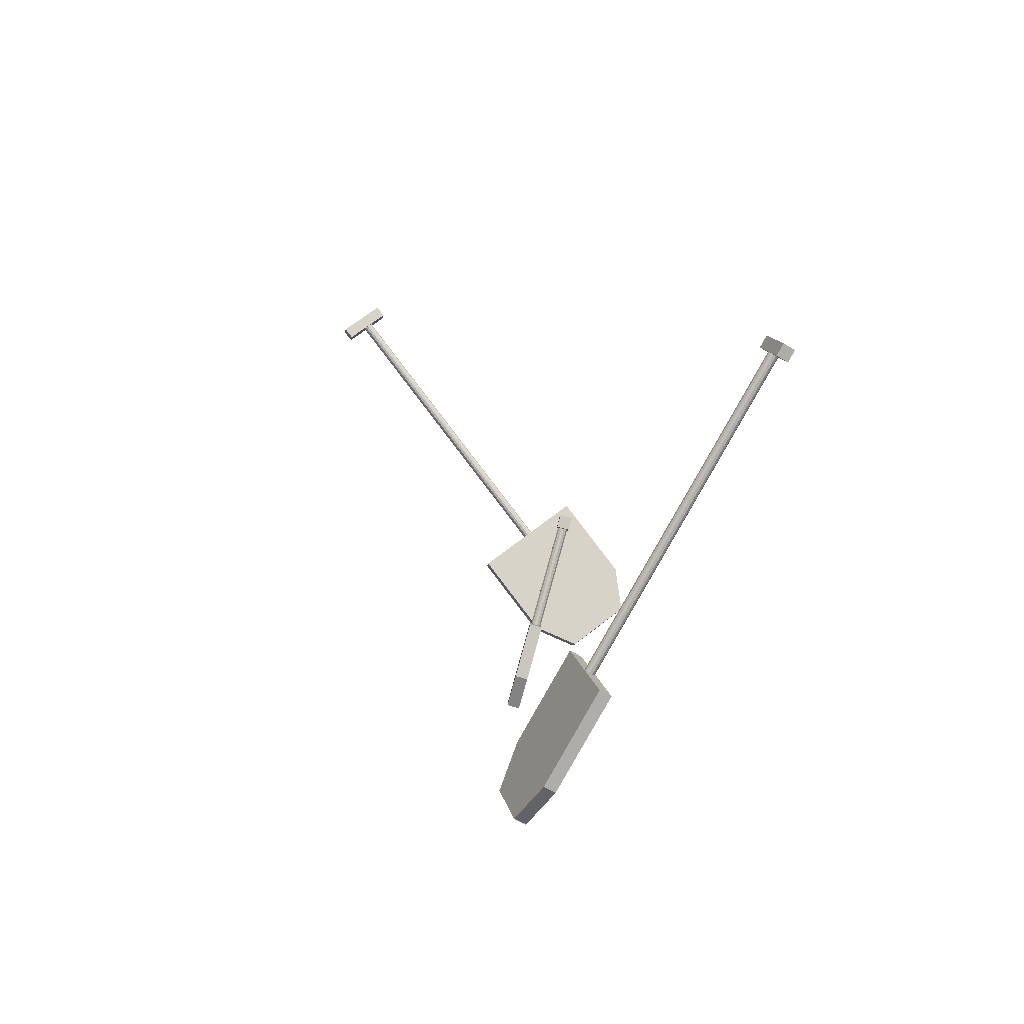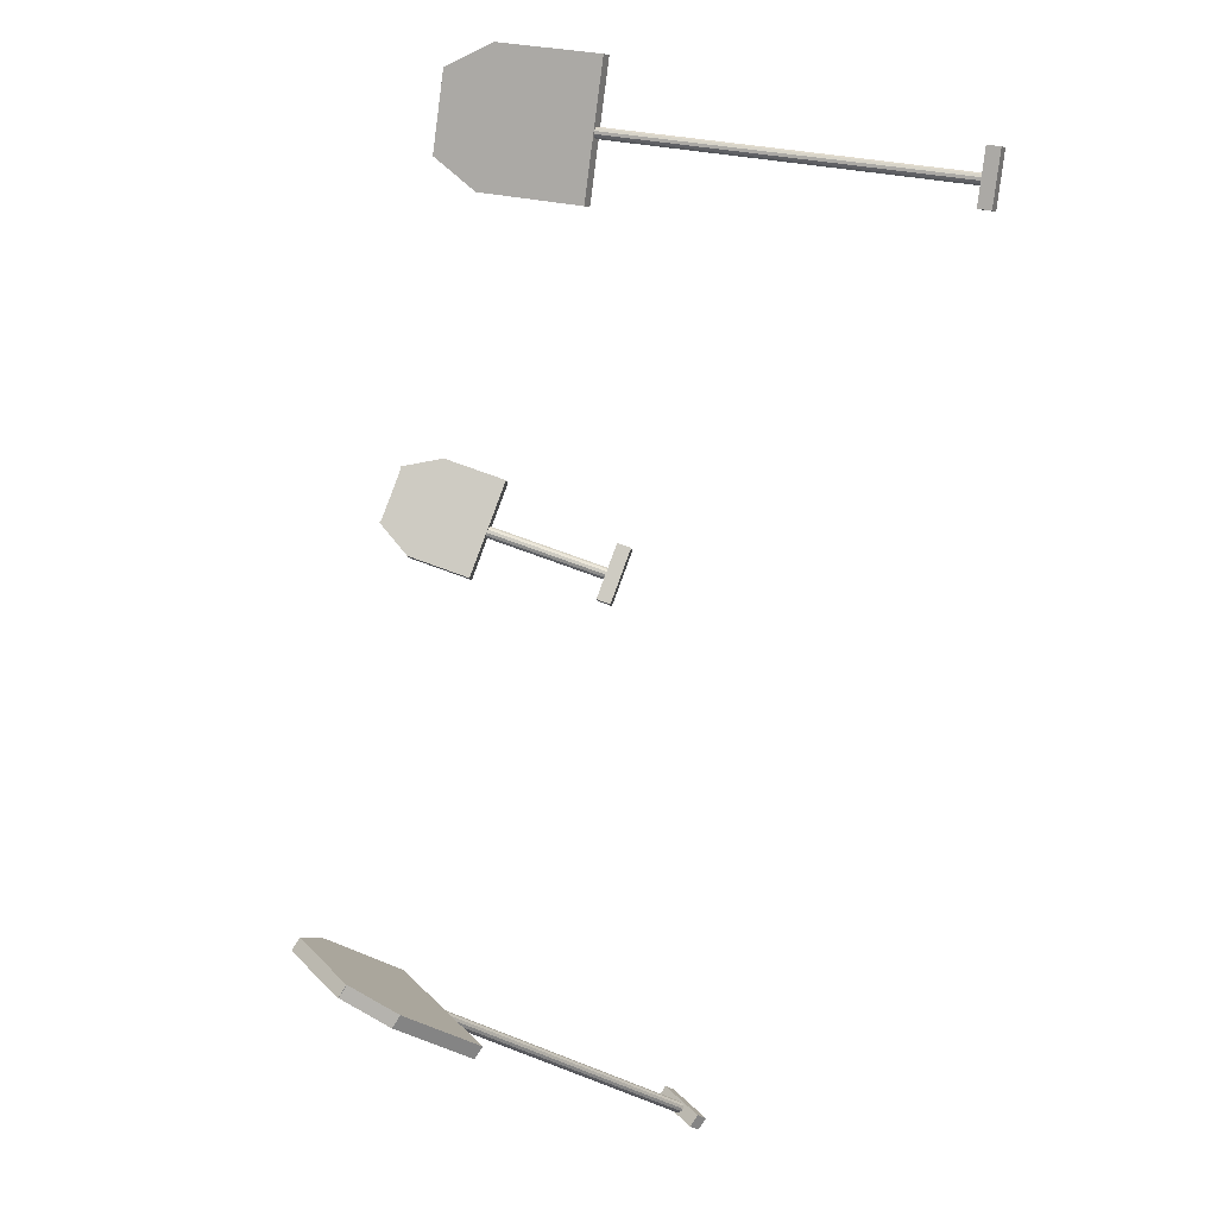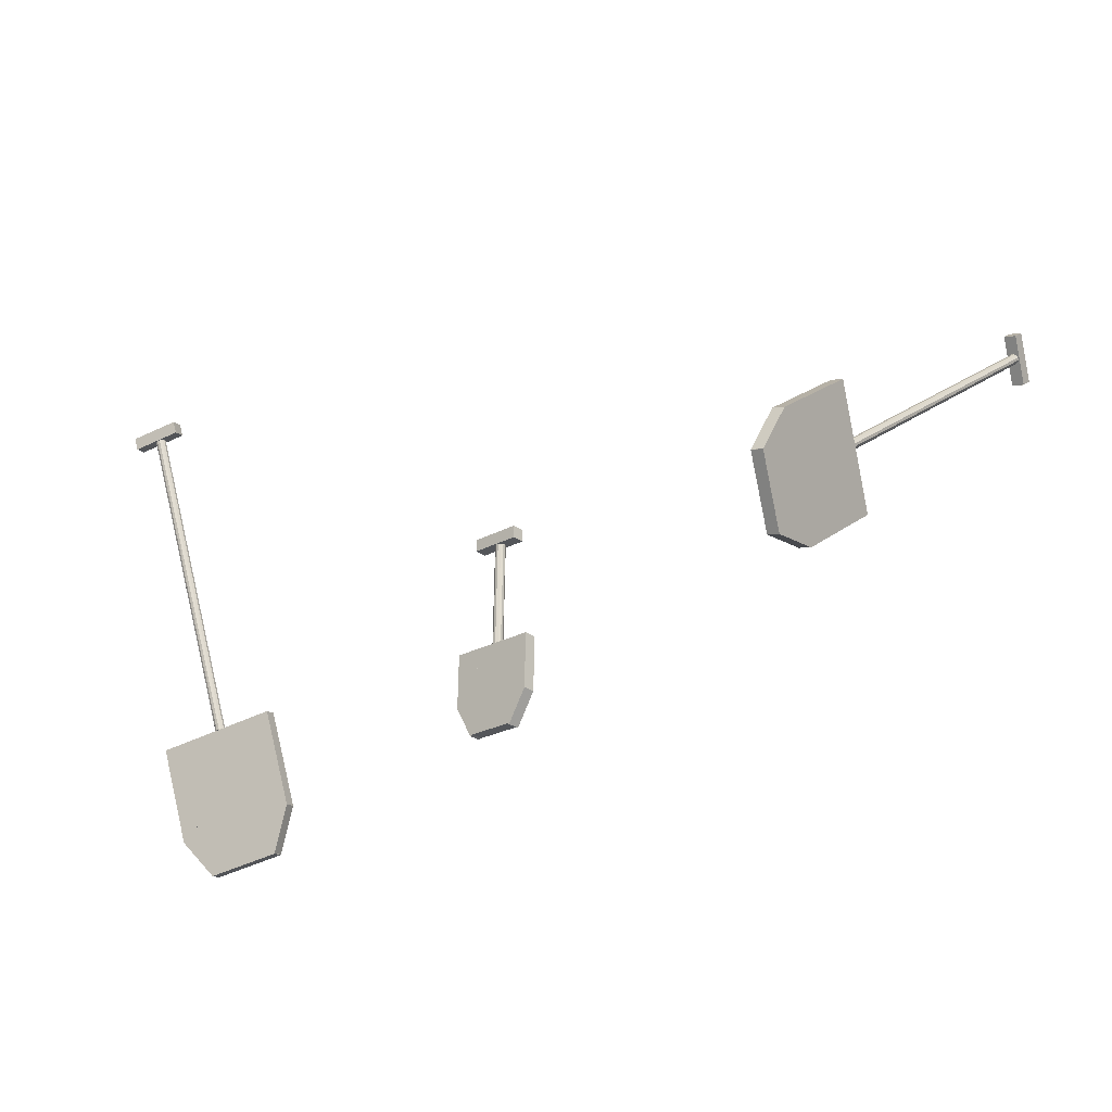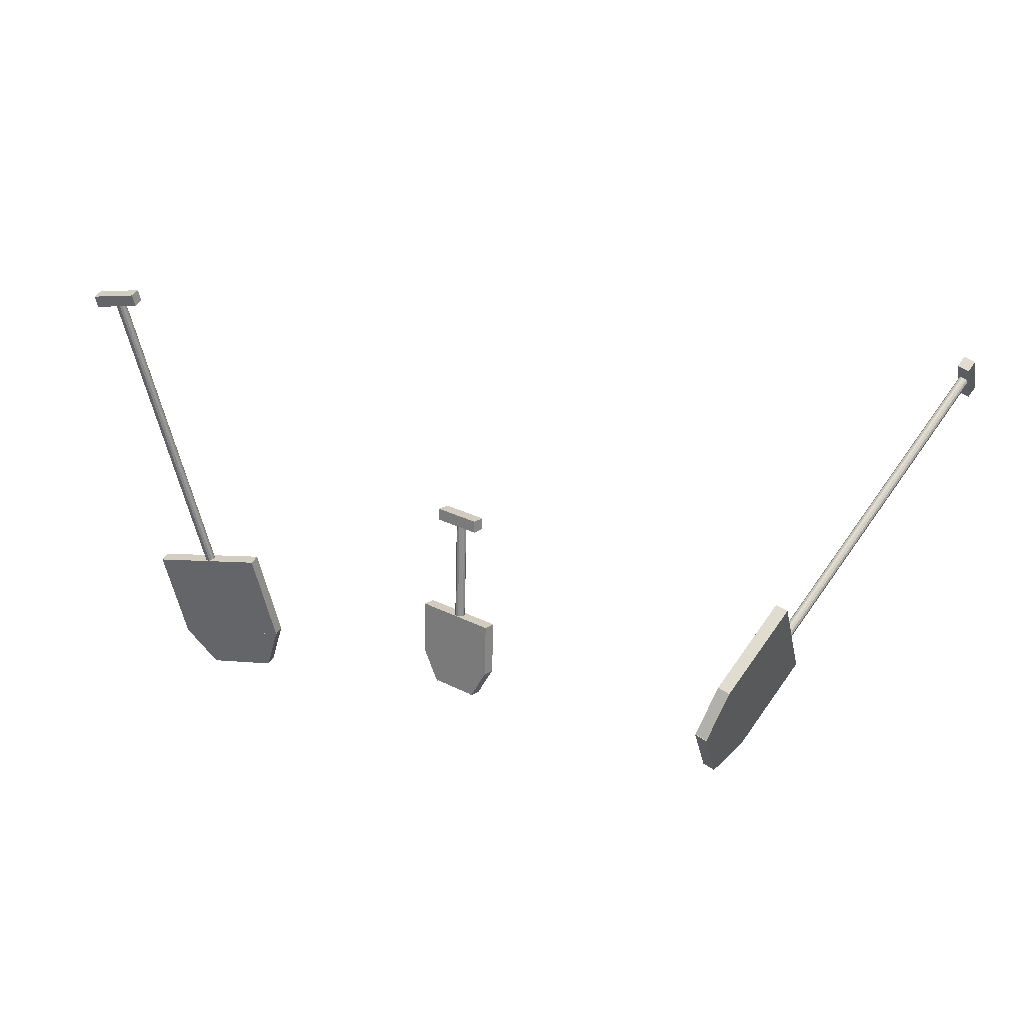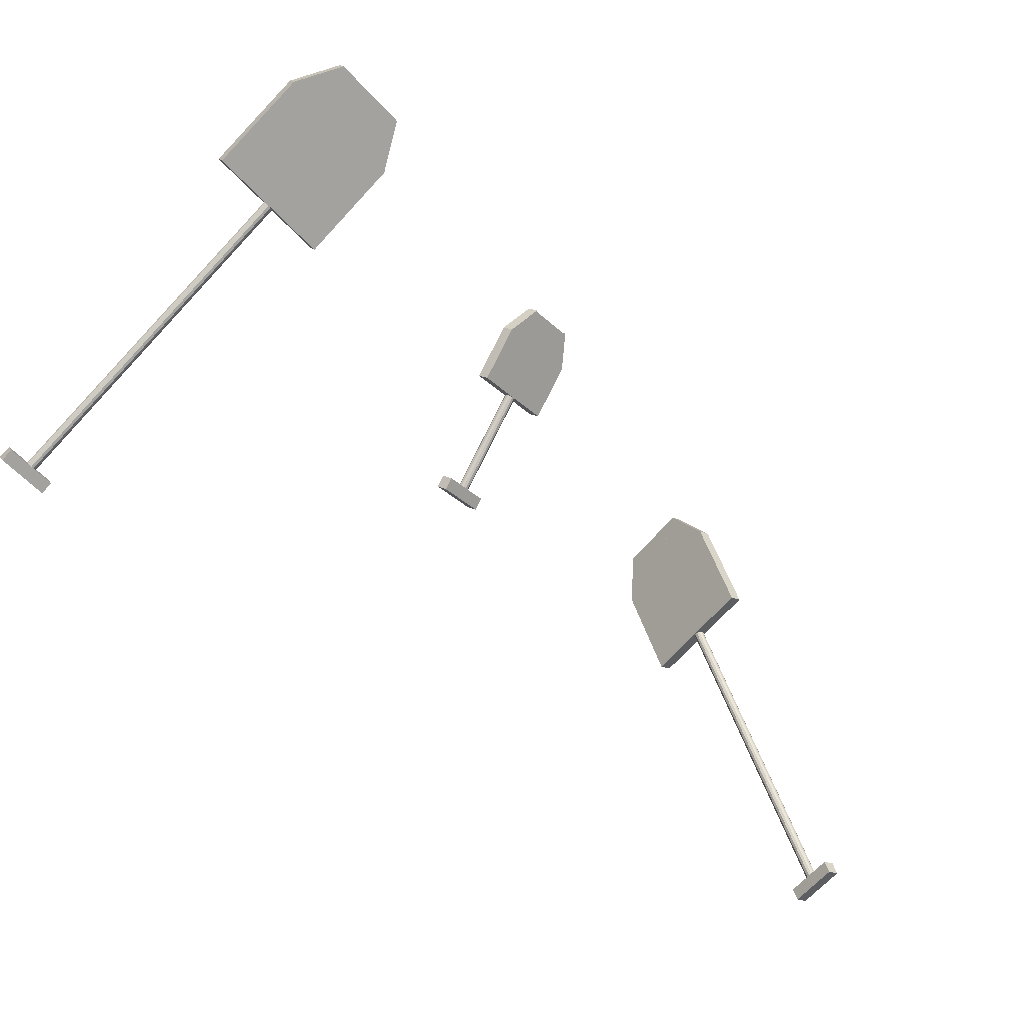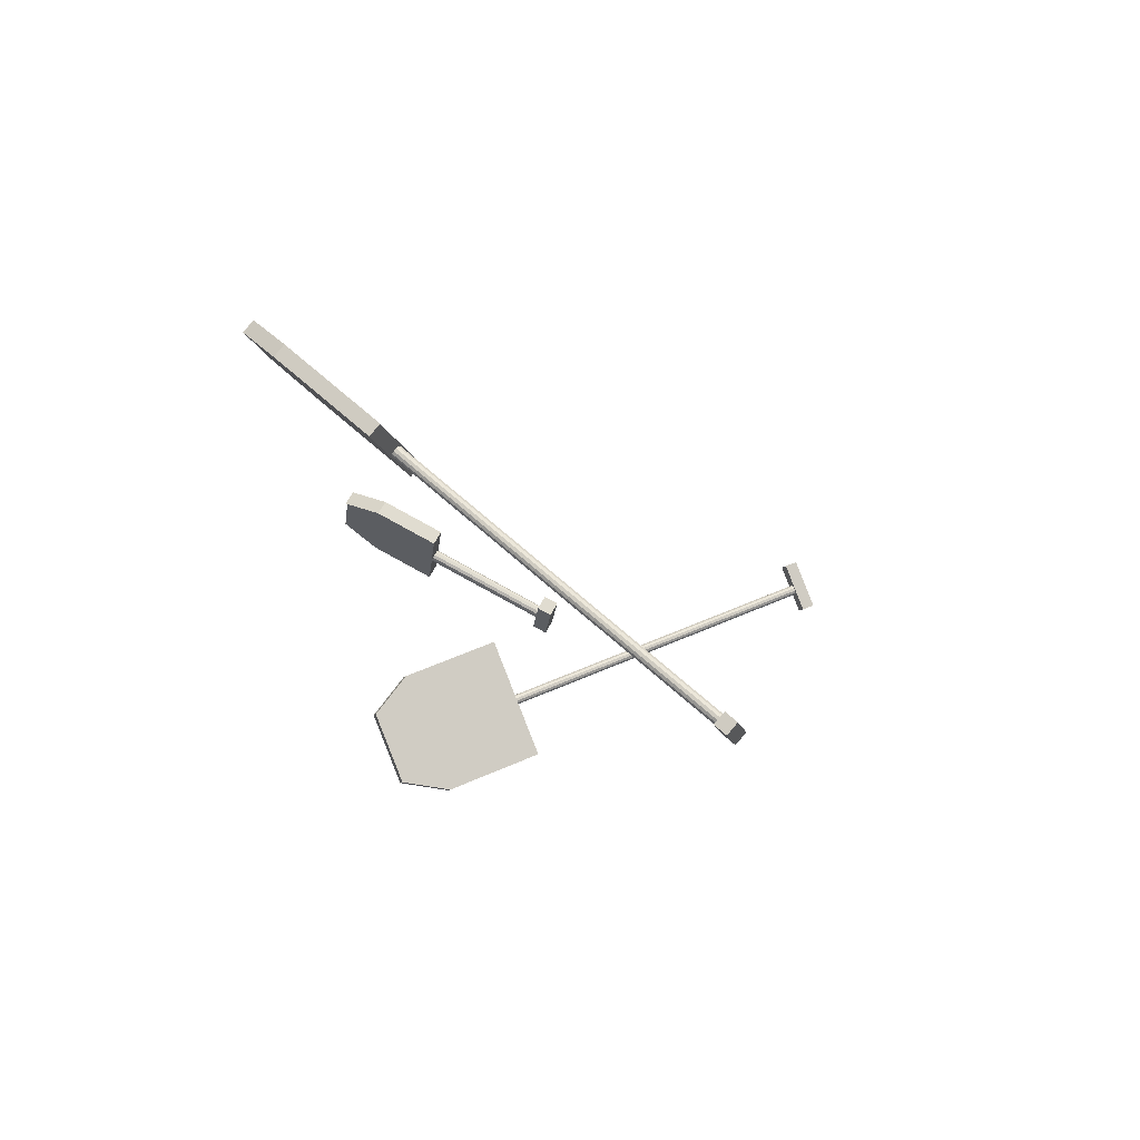
<metadata>
{"format":"obj","ext":"obj","renderer":"f3d","projection":"perspective","resolution":1024,"background":"white","views":[{"elev":12.8,"azim":34.4,"up":"+Y"},{"elev":-36.3,"azim":79.5,"up":"+Z"},{"elev":-46.6,"azim":163.6,"up":"+Y"},{"elev":2.5,"azim":162.0,"up":"+Y"},{"elev":57.5,"azim":-156.9,"up":"+Z"},{"elev":34.1,"azim":105.4,"up":"+Z"}]}
</metadata>
<code>
o cuboid
v 0.6221 0.2973 0.551
v 0.4895 0.2973 0.4185
v 0.4951 -0.01394 0.6781
v 0.3625 -0.01394 0.5455
v 0.603 0.3129 0.5702
v 0.4704 0.3129 0.4376
v 0.4759 0.001683 0.6972
v 0.3433 0.001683 0.5646
f 2 1 3 4
f 7 5 6 8
f 5 1 2 6
f 4 3 7 8
f 3 1 5 7
f 6 2 4 8
o cuboid
v 0.6663 0.2973 0.5952
v 0.6221 0.2973 0.551
v 0.5779 0.08078 0.6836
v 0.5337 0.08078 0.6394
v 0.6472 0.3129 0.6144
v 0.603 0.3129 0.5702
v 0.5588 0.0964 0.7028
v 0.5146 0.0964 0.6586
f 10 9 11 12
f 15 13 14 16
f 13 9 10 14
f 12 11 15 16
f 11 9 13 15
f 14 10 12 16
o cuboid
v 0.4895 0.2973 0.4185
v 0.4453 0.2973 0.3743
v 0.4011 0.08078 0.5068
v 0.3569 0.08078 0.4626
v 0.4704 0.3129 0.4376
v 0.4262 0.3129 0.3934
v 0.382 0.0964 0.526
v 0.3378 0.0964 0.4818
f 18 17 19 20
f 23 21 22 24
f 21 17 18 22
f 20 19 23 24
f 19 17 21 23
f 22 18 20 24
o cuboid
v 0.5779 0.08078 0.6836
v 0.5507 0.1078 0.6343
v 0.4955 -0.01297 0.6777
v 0.4682 0.01409 0.6284
v 0.5588 0.0964 0.7028
v 0.5316 0.1235 0.6534
v 0.4763 0.002654 0.6968
v 0.4491 0.02972 0.6475
f 26 25 27 28
f 31 29 30 32
f 29 25 26 30
f 28 27 31 32
f 27 25 29 31
f 30 26 28 32
o cuboid
v 0.4063 0.1078 0.4899
v 0.3569 0.08078 0.4626
v 0.4122 0.01409 0.5723
v 0.3629 -0.01297 0.5451
v 0.3871 0.1235 0.509
v 0.3378 0.0964 0.4818
v 0.3931 0.02972 0.5915
v 0.3437 0.002654 0.5643
f 34 33 35 36
f 39 37 38 40
f 37 33 34 38
f 36 35 39 40
f 35 33 37 39
f 38 34 36 40
o cylinder
v 0.5297 0.2718 0.505
v 0.839 1.03 0.1956
v 0.5406 0.2701 0.5118
v 0.8499 1.028 0.2024
v 0.5418 0.2672 0.5058
v 0.8511 1.025 0.1965
v 0.5397 0.2655 0.4997
v 0.8491 1.023 0.1903
v 0.535 0.2655 0.4949
v 0.8443 1.023 0.1856
v 0.5288 0.2672 0.4929
v 0.8382 1.025 0.1835
v 0.5229 0.2701 0.4941
v 0.8323 1.028 0.1847
v 0.5188 0.2734 0.4982
v 0.8281 1.031 0.1888
v 0.5176 0.2763 0.5041
v 0.827 1.034 0.1947
v 0.5197 0.278 0.5103
v 0.829 1.036 0.2009
v 0.5244 0.278 0.515
v 0.8338 1.036 0.2056
v 0.5305 0.2763 0.517
v 0.8399 1.034 0.2077
v 0.5365 0.2734 0.5159
v 0.8458 1.031 0.2065
f 45 43 41
f 43 45 46 44
f 44 46 42
f 47 45 41
f 45 47 48 46
f 46 48 42
f 49 47 41
f 47 49 50 48
f 48 50 42
f 51 49 41
f 49 51 52 50
f 50 52 42
f 53 51 41
f 51 53 54 52
f 52 54 42
f 55 53 41
f 53 55 56 54
f 54 56 42
f 57 55 41
f 55 57 58 56
f 56 58 42
f 59 57 41
f 57 59 60 58
f 58 60 42
f 61 59 41
f 59 61 62 60
f 60 62 42
f 63 61 41
f 61 63 64 62
f 62 64 42
f 65 63 41
f 63 65 66 64
f 64 66 42
f 43 65 41
f 65 43 44 66
f 66 44 42
o cuboid
v 0.8155 1.042 0.1367
v 0.8044 1.014 0.1478
v 0.9038 1.042 0.2251
v 0.8928 1.014 0.2362
v 0.7963 1.057 0.1559
v 0.7853 1.03 0.1669
v 0.8847 1.057 0.2442
v 0.8737 1.03 0.2553
f 68 67 69 70
f 73 71 72 74
f 71 67 68 72
f 70 69 73 74
f 69 67 71 73
f 72 68 70 74
o cuboid
v -0.6389 0.1436 -0.8788
v -0.5577 0.2374 -1.019
v -0.4055 -0.1259 -0.9238
v -0.3243 -0.03218 -1.064
v -0.6585 0.1301 -0.8991
v -0.5773 0.2238 -1.04
v -0.425 -0.1395 -0.9441
v -0.3439 -0.04571 -1.085
f 76 75 77 78
f 81 79 80 82
f 79 75 76 80
f 78 77 81 82
f 77 75 79 81
f 80 76 78 82
o cuboid
v -0.666 0.1124 -0.832
v -0.6389 0.1436 -0.8788
v -0.5036 -0.07515 -0.8632
v -0.4766 -0.0439 -0.9101
v -0.6855 0.09882 -0.8523
v -0.6585 0.1301 -0.8991
v -0.5231 -0.08868 -0.8835
v -0.4961 -0.05743 -0.9304
f 84 83 85 86
f 89 87 88 90
f 87 83 84 88
f 86 85 89 90
f 85 83 87 89
f 88 84 86 90
o cuboid
v -1.129 0.8663 -0.8886
v -1.109 0.8428 -0.8925
v -1.184 0.8038 -0.7949
v -1.163 0.7803 -0.7988
v -1.149 0.8527 -0.9089
v -1.129 0.8293 -0.9128
v -1.203 0.7902 -0.8151
v -1.183 0.7668 -0.8191
f 92 91 93 94
f 97 95 96 98
f 95 91 92 96
f 94 93 97 98
f 93 91 95 97
f 96 92 94 98
o cuboid
v -0.5577 0.2374 -1.019
v -0.5307 0.2686 -1.066
v -0.3954 0.04985 -1.051
v -0.3683 0.0811 -1.098
v -0.5773 0.2238 -1.04
v -0.5502 0.2551 -1.087
v -0.4149 0.03632 -1.071
v -0.3878 0.06757 -1.118
f 100 99 101 102
f 105 103 104 106
f 103 99 100 104
f 102 101 105 106
f 101 99 103 105
f 104 100 102 106
o cuboid
v -0.5036 -0.07515 -0.8632
v -0.5005 -0.02465 -0.8999
v -0.4062 -0.1251 -0.9236
v -0.4031 -0.07459 -0.9603
v -0.5231 -0.08868 -0.8835
v -0.52 -0.03818 -0.9202
v -0.4258 -0.1386 -0.9439
v -0.4226 -0.08812 -0.9806
f 108 107 109 110
f 113 111 112 114
f 111 107 108 112
f 110 109 113 114
f 109 107 111 113
f 112 108 110 114
o cuboid
v -0.412 0.07748 -1.053
v -0.3683 0.0811 -1.098
v -0.3688 -0.03496 -1.02
v -0.3251 -0.03134 -1.064
v -0.4316 0.06395 -1.073
v -0.3878 0.06757 -1.118
v -0.3883 -0.04849 -1.04
v -0.3446 -0.04487 -1.085
f 116 115 117 118
f 121 119 120 122
f 119 115 116 120
f 118 117 121 122
f 117 115 119 121
f 120 116 118 122
o cylinder
v -0.5813 0.1569 -0.9673
v -1.15 0.8132 -0.8579
v -0.5846 0.1521 -0.9557
v -1.153 0.8084 -0.8463
v -0.5795 0.1563 -0.9544
v -1.148 0.8126 -0.8451
v -0.5749 0.1607 -0.9566
v -1.143 0.8169 -0.8472
v -0.572 0.164 -0.9616
v -1.14 0.8203 -0.8523
v -0.5716 0.1655 -0.9682
v -1.14 0.8217 -0.8588
v -0.5738 0.1646 -0.9745
v -1.142 0.8209 -0.8651
v -0.578 0.1617 -0.9788
v -1.146 0.818 -0.8694
v -0.583 0.1575 -0.9801
v -1.151 0.8138 -0.8707
v -0.5876 0.1532 -0.9779
v -1.156 0.8094 -0.8685
v -0.5905 0.1498 -0.9729
v -1.159 0.8061 -0.8635
v -0.591 0.1484 -0.9663
v -1.159 0.8046 -0.857
v -0.5888 0.1492 -0.9601
v -1.157 0.8055 -0.8507
f 127 125 123
f 125 127 128 126
f 126 128 124
f 129 127 123
f 127 129 130 128
f 128 130 124
f 131 129 123
f 129 131 132 130
f 130 132 124
f 133 131 123
f 131 133 134 132
f 132 134 124
f 135 133 123
f 133 135 136 134
f 134 136 124
f 137 135 123
f 135 137 138 136
f 136 138 124
f 139 137 123
f 137 139 140 138
f 138 140 124
f 141 139 123
f 139 141 142 140
f 140 142 124
f 143 141 123
f 141 143 144 142
f 142 144 124
f 145 143 123
f 143 145 146 144
f 144 146 124
f 147 145 123
f 145 147 148 146
f 146 148 124
f 125 147 123
f 147 125 126 148
f 148 126 124
o cuboid
v 0.0246 0.1926 -0.0911
v -0.04302 0.1614 -0.1915
v 0.005548 -0.01146 -0.01472
v -0.06207 -0.04271 -0.1151
v -0.00154 0.2007 -0.07601
v -0.06916 0.1695 -0.1764
v -0.02059 -0.003374 0.0003689
v -0.08821 -0.03462 -0.1
f 150 149 151 152
f 155 153 154 156
f 153 149 150 154
f 152 151 155 156
f 151 149 153 155
f 154 150 152 156
o cuboid
v 0.04996 0.2044 -0.05346
v 0.01615 0.1887 -0.1036
v 0.03771 0.07315 -0.004359
v 0.0039 0.05752 -0.05455
v 0.02382 0.2124 -0.03836
v -0.009993 0.1968 -0.08855
v 0.01157 0.08124 0.01073
v -0.02224 0.06561 -0.03946
f 158 157 159 160
f 163 161 162 164
f 161 157 158 162
f 160 159 163 164
f 159 157 161 163
f 162 158 160 164
o cuboid
v -0.01716 0.4384 -0.2951
v -0.01989 0.4092 -0.2842
v 0.05046 0.4696 -0.1948
v 0.04774 0.4405 -0.1838
v -0.04331 0.4465 -0.28
v -0.04603 0.4173 -0.2691
v 0.02432 0.4777 -0.1797
v 0.02159 0.4486 -0.1687
f 166 165 167 168
f 171 169 170 172
f 169 165 166 170
f 168 167 171 172
f 167 165 169 171
f 170 166 168 172
o cuboid
v -0.03457 0.1653 -0.1789
v -0.06838 0.1497 -0.2291
v -0.04682 0.03409 -0.1298
v -0.08063 0.01846 -0.18
v -0.06071 0.1734 -0.1638
v -0.09452 0.1578 -0.214
v -0.07296 0.04217 -0.1147
v -0.1068 0.02655 -0.1649
f 174 173 175 176
f 179 177 178 180
f 177 173 174 178
f 176 175 179 180
f 175 173 177 179
f 178 174 176 180
o cuboid
v 0.03771 0.07315 -0.004359
v 0.01115 0.08877 -0.05873
v 0.005281 -0.01432 -0.01365
v -0.02128 0.001303 -0.06803
v 0.01157 0.08124 0.01073
v -0.01499 0.09686 -0.04364
v -0.02086 -0.006234 0.001439
v -0.04742 0.009391 -0.05294
f 182 181 183 184
f 187 185 186 188
f 185 181 182 186
f 184 183 187 188
f 183 181 185 187
f 186 182 184 188
o cuboid
v -0.04862 0.06115 -0.1475
v -0.08063 0.01846 -0.18
v -0.03034 -0.002883 -0.08148
v -0.06234 -0.04557 -0.114
v -0.07477 0.06924 -0.1324
v -0.1068 0.02655 -0.1649
v -0.05648 0.005205 -0.06638
v -0.08848 -0.03748 -0.09894
f 190 189 191 192
f 195 193 194 196
f 193 189 190 194
f 192 191 195 196
f 191 189 193 195
f 194 190 192 196
o cylinder
v -0.0279 0.1441 -0.1237
v -0.0006812 0.4357 -0.2328
v -0.01833 0.1463 -0.1152
v 0.008883 0.4379 -0.2243
v -0.01529 0.144 -0.1207
v 0.01192 0.4356 -0.2298
v -0.01563 0.1417 -0.127
v 0.01159 0.4333 -0.2361
v -0.01925 0.14 -0.1324
v 0.007963 0.4316 -0.2415
v -0.02519 0.1394 -0.1354
v 0.002023 0.431 -0.2445
v -0.03186 0.1401 -0.1353
v -0.004642 0.4317 -0.2444
v -0.03746 0.1418 -0.1321
v -0.01025 0.4334 -0.2412
v -0.0405 0.1442 -0.1266
v -0.01329 0.4357 -0.2357
v -0.04017 0.1465 -0.1203
v -0.01295 0.438 -0.2294
v -0.03654 0.1482 -0.1149
v -0.009326 0.4397 -0.224
v -0.0306 0.1487 -0.1119
v -0.003386 0.4403 -0.221
v -0.02394 0.1481 -0.112
v 0.003279 0.4396 -0.2211
f 201 199 197
f 199 201 202 200
f 200 202 198
f 203 201 197
f 201 203 204 202
f 202 204 198
f 205 203 197
f 203 205 206 204
f 204 206 198
f 207 205 197
f 205 207 208 206
f 206 208 198
f 209 207 197
f 207 209 210 208
f 208 210 198
f 211 209 197
f 209 211 212 210
f 210 212 198
f 213 211 197
f 211 213 214 212
f 212 214 198
f 215 213 197
f 213 215 216 214
f 214 216 198
f 217 215 197
f 215 217 218 216
f 216 218 198
f 219 217 197
f 217 219 220 218
f 218 220 198
f 221 219 197
f 219 221 222 220
f 220 222 198
f 199 221 197
f 221 199 200 222
f 222 200 198

</code>
